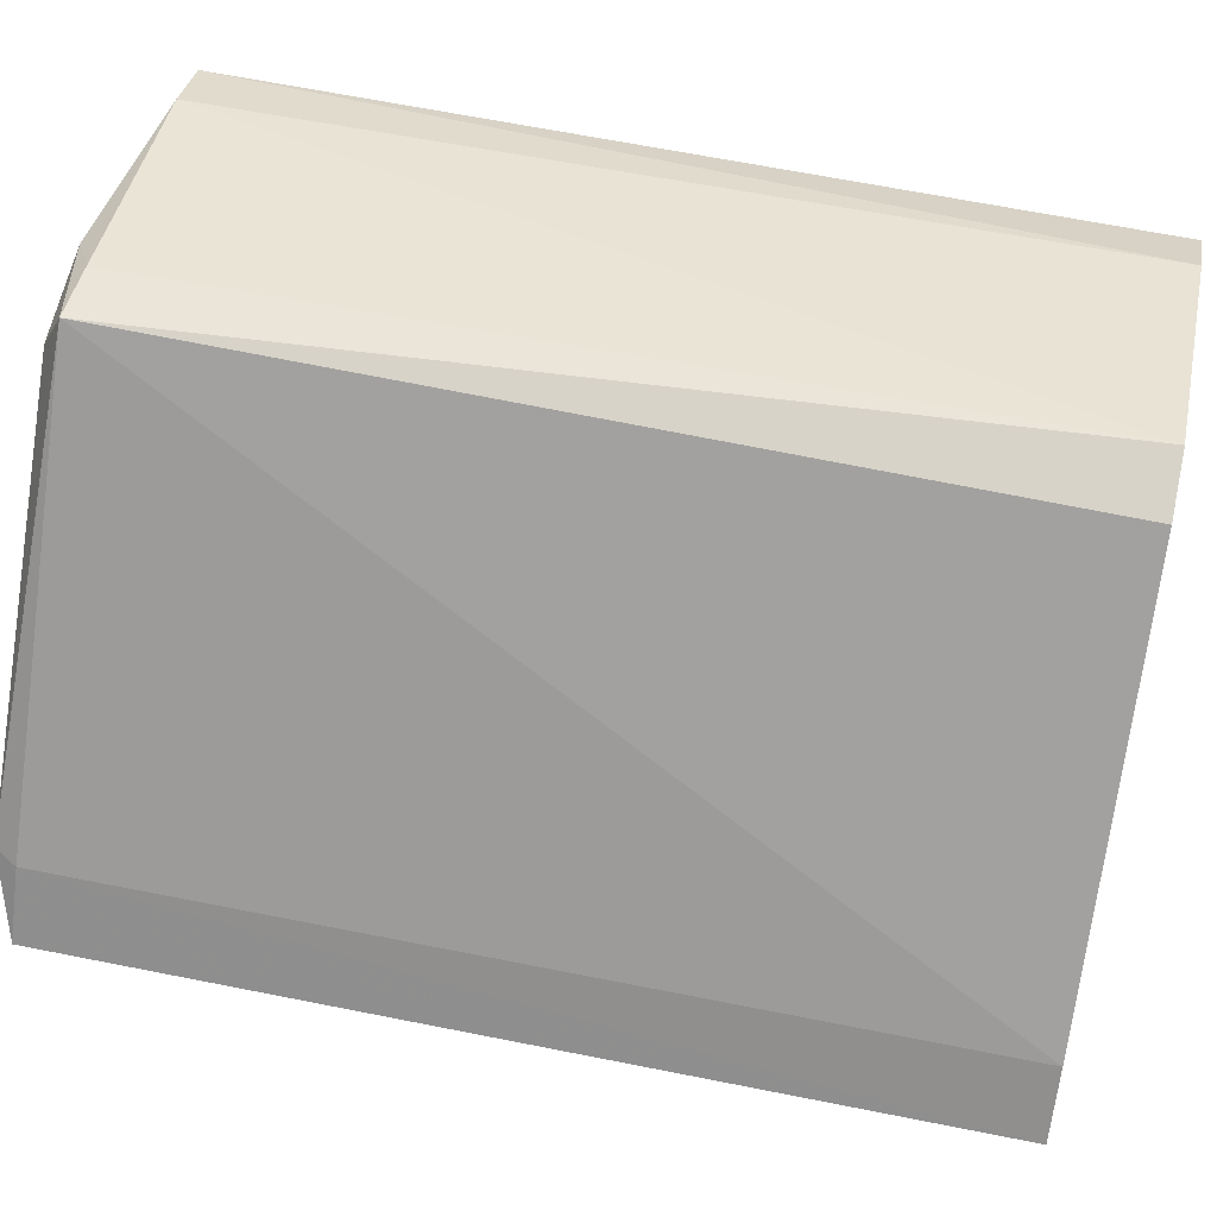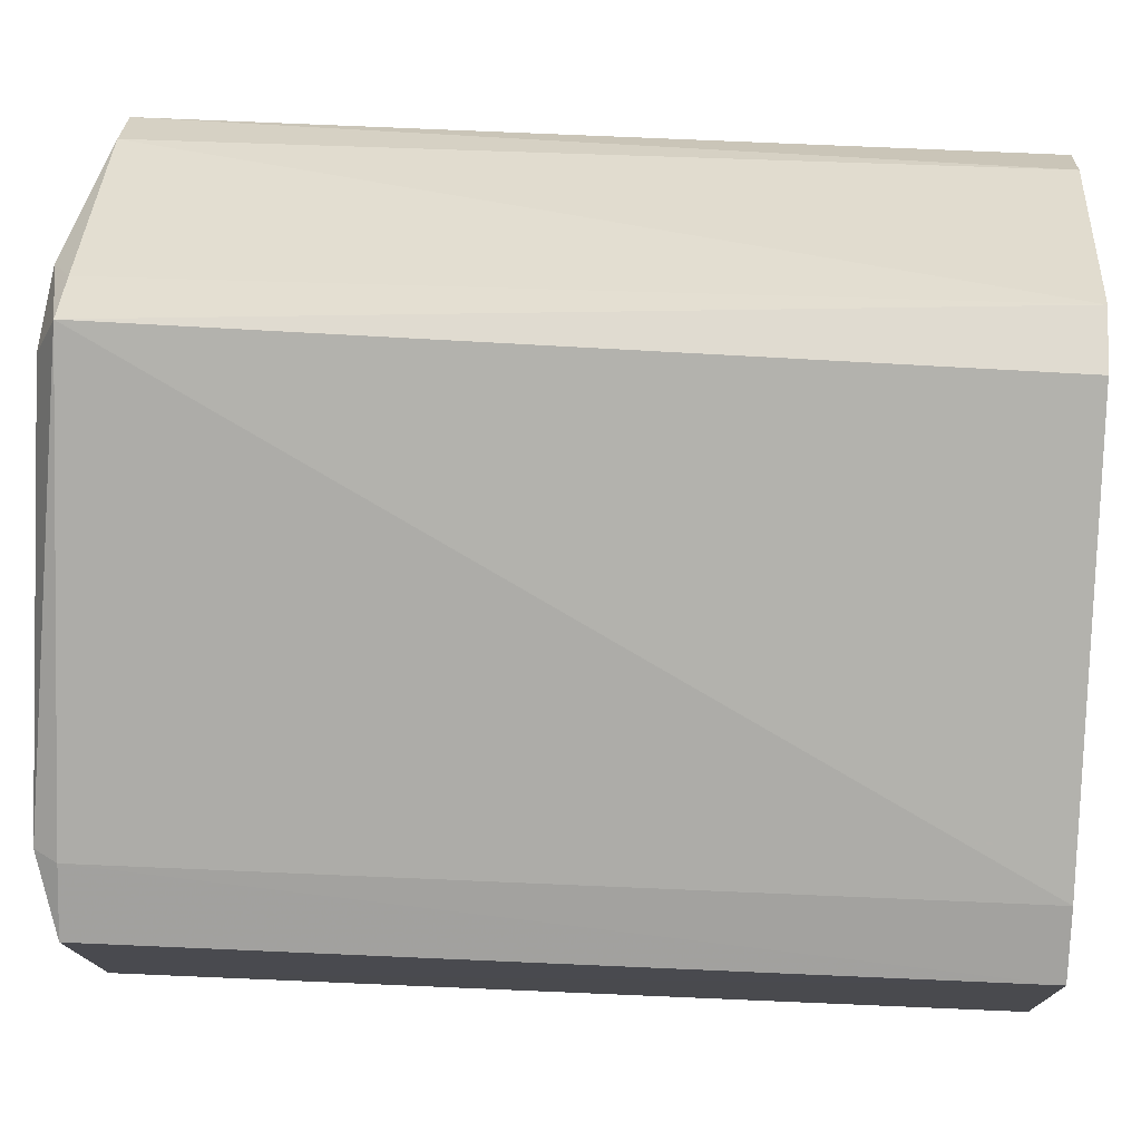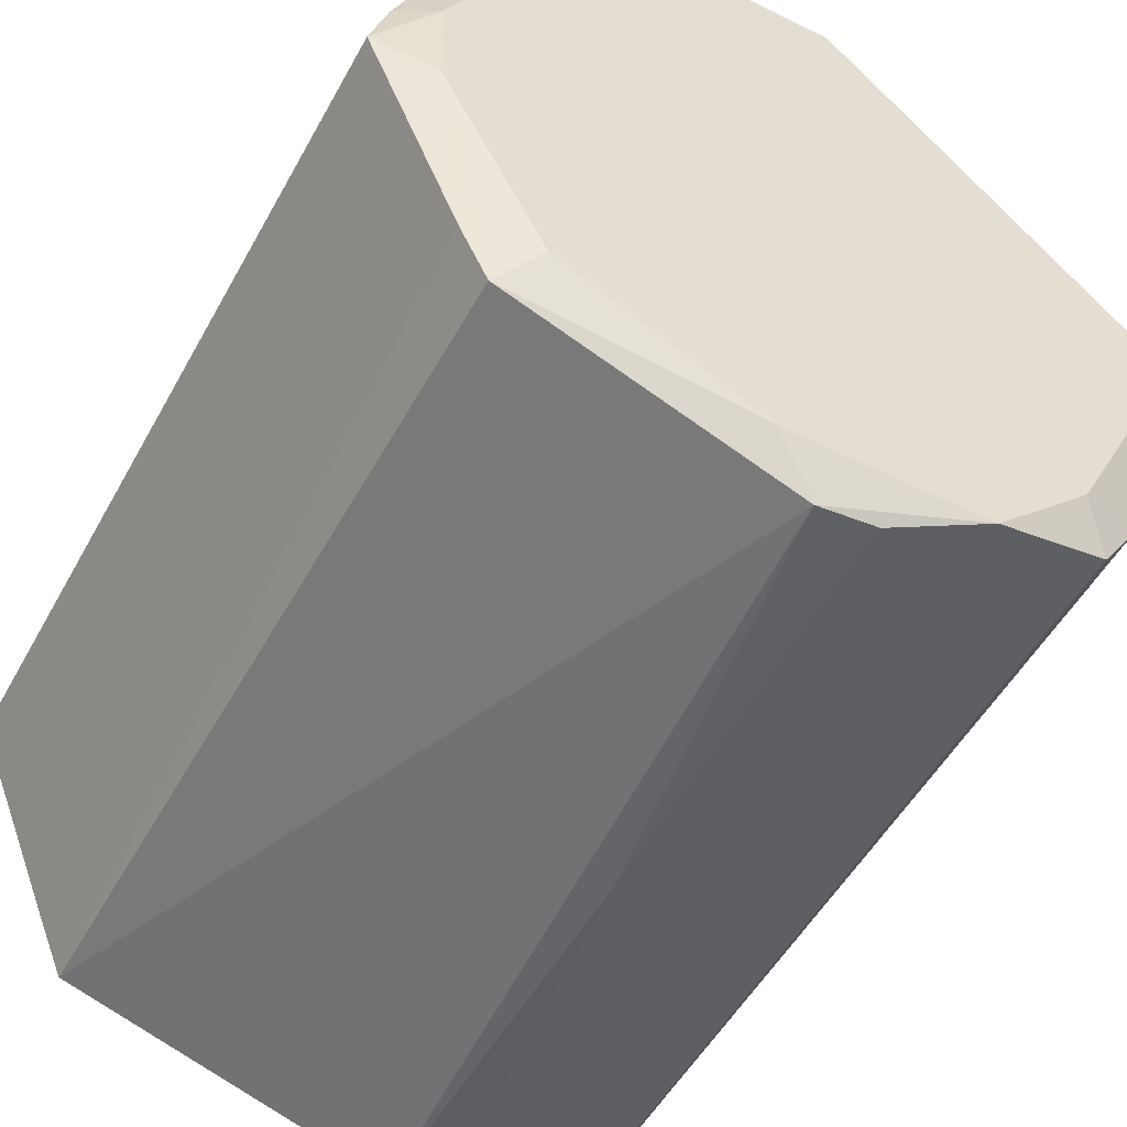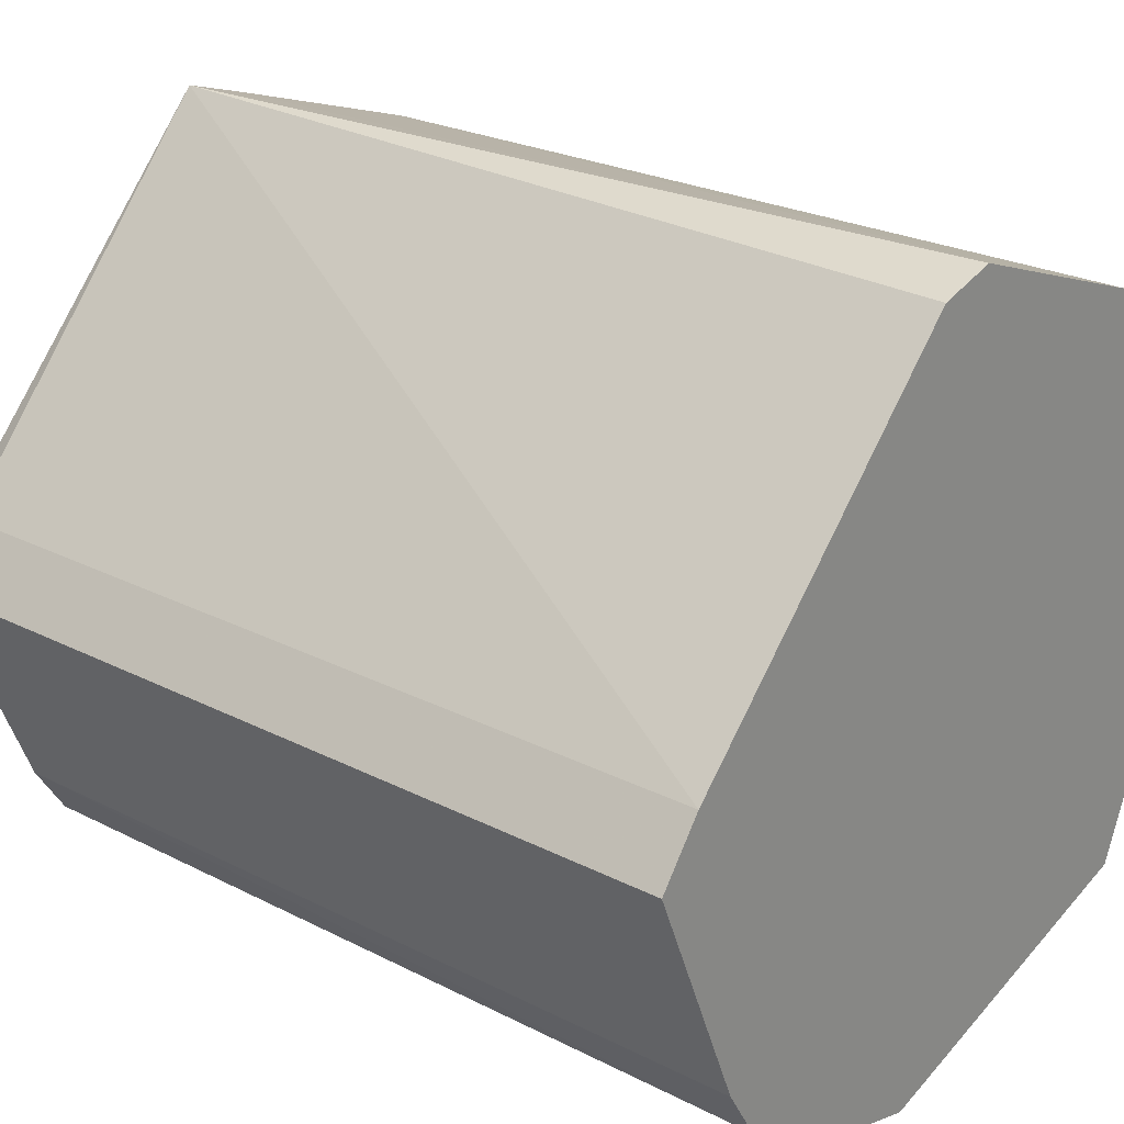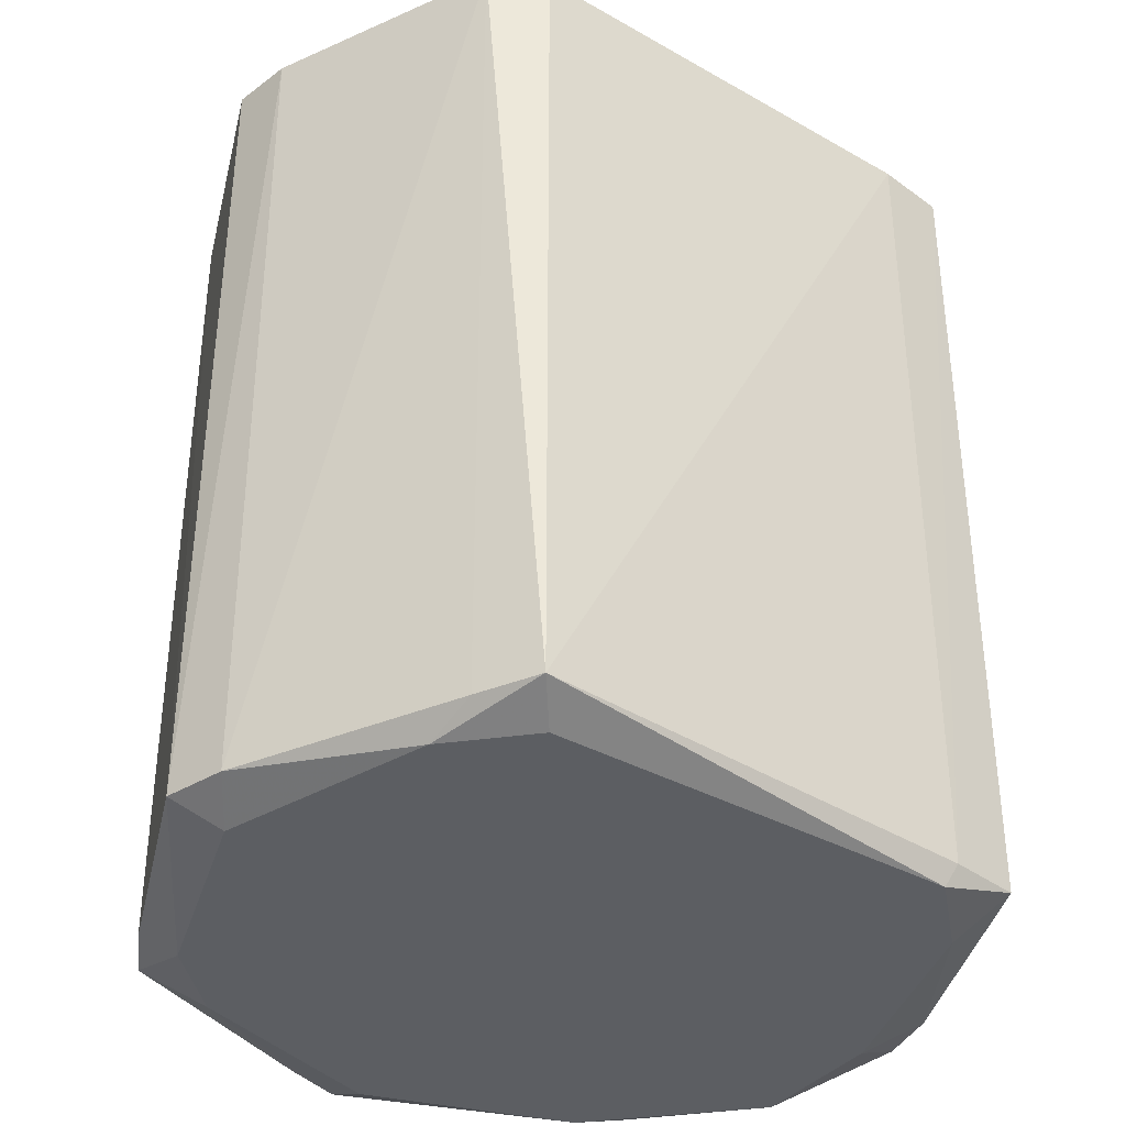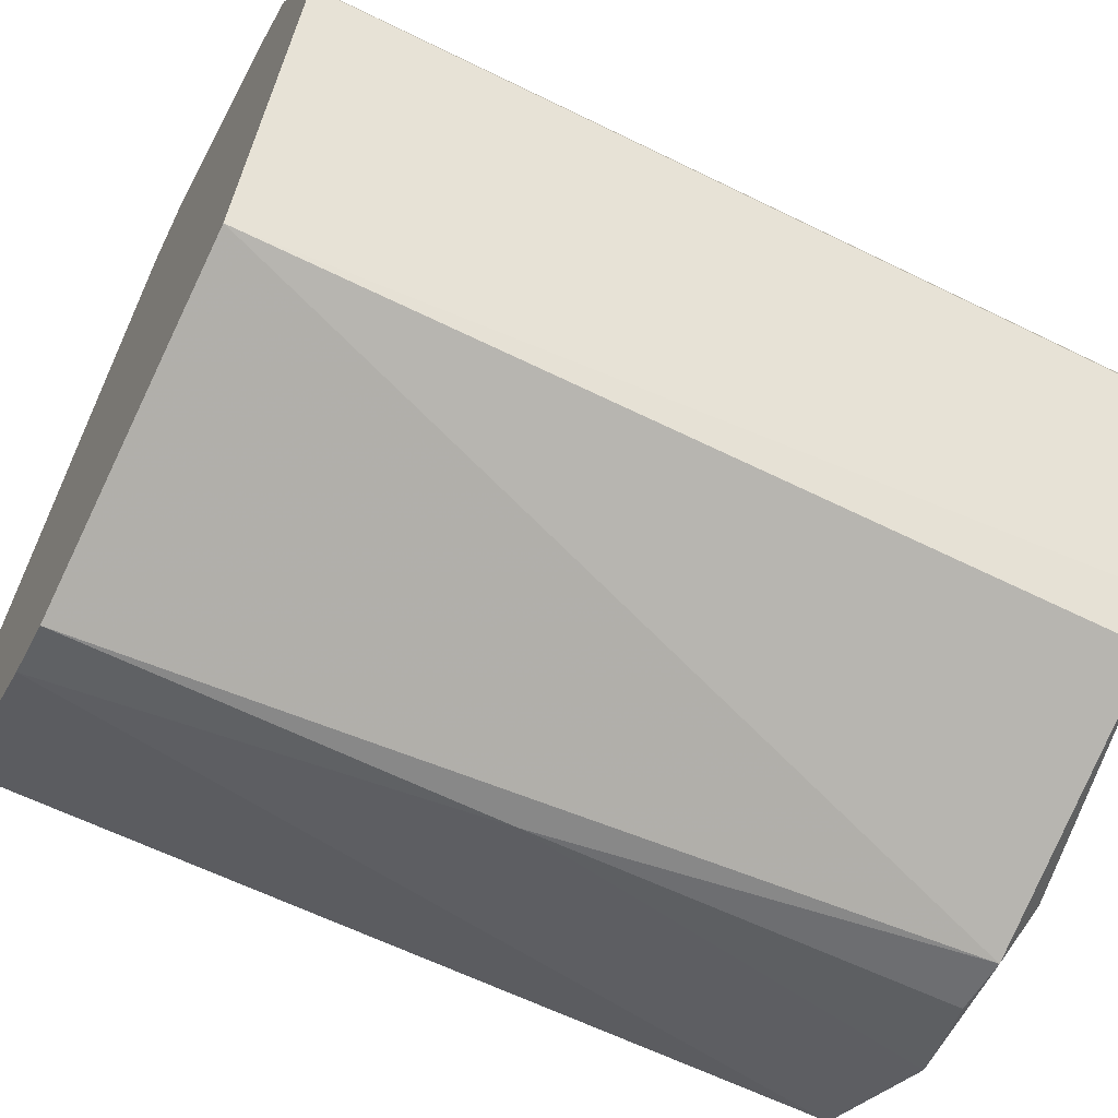
<metadata>
{"format":"obj","ext":"obj","renderer":"f3d","projection":"perspective","resolution":1024,"background":"white","views":[{"elev":60.3,"azim":-78.3,"up":"+Y"},{"elev":54.1,"azim":-87.2,"up":"+Y"},{"elev":-51.5,"azim":151.9,"up":"+Y"},{"elev":24.5,"azim":-49.9,"up":"+Y"},{"elev":-37.5,"azim":-170.0,"up":"+Z"},{"elev":-61.8,"azim":63.3,"up":"+Y"}]}
</metadata>
<code>
v -0.04604 0.006335 -0.05581
v -0.04596 0.006322 0.05345
v -0.00713 0.05088 -0.05581
v -0.00713 0.05088 -0.05581
v -0.04596 0.006322 0.05345
v -0.006616 0.04764 0.05345
v -0.006616 0.04764 0.05345
v 0.001108 0.04985 0.05345
v -0.00713 0.05088 -0.05581
v 0.03661 -0.03663 -0.05581
v 0.03675 -0.03677 0.05345
v 0.001108 -0.05034 -0.05581
v -0.04433 0.006325 -0.05865
v -0.04604 0.006335 -0.05581
v -0.00713 0.05088 -0.05581
v -0.04433 0.006325 -0.05865
v -0.04433 -0.006325 -0.05865
v -0.05158 -0.001132 -0.05581
v -0.05158 -0.001132 -0.05581
v -0.04604 0.006335 -0.05581
v -0.04433 0.006325 -0.05865
v 0.001108 0.04834 -0.05581
v 0.006335 0.04428 -0.05865
v -0.00713 0.05088 -0.05581
v -0.00713 0.05088 -0.05581
v 0.001108 0.04985 0.05345
v 0.001108 0.04834 -0.05581
v 0.0374 0.03516 -0.05581
v 0.03703 0.03479 0.05345
v 0.04923 0.00649 0.05345
v 0.0374 0.03516 -0.05581
v 0.03022 0.03894 -0.05581
v 0.03043 0.03923 0.05345
v 0.03043 0.03923 0.05345
v 0.03703 0.03479 0.05345
v 0.0374 0.03516 -0.05581
v 0.03043 0.03923 0.05345
v 0.03022 0.03894 -0.05581
v 0.001108 0.04985 0.05345
v 0.05163 -0.001132 -0.05581
v 0.04433 0.006325 -0.05865
v 0.04931 0.006502 -0.05581
v 0.04931 0.006502 -0.05581
v 0.04433 0.006325 -0.05865
v 0.0374 0.03516 -0.05581
v 0.0374 0.03516 -0.05581
v 0.04923 0.00649 0.05345
v 0.04931 0.006502 -0.05581
v 0.04931 0.006502 -0.05581
v 0.04923 0.00649 0.05345
v 0.05158 -0.001132 0.05345
v 0.04931 0.006502 -0.05581
v 0.05158 -0.001132 0.05345
v 0.05163 -0.001132 -0.05581
v 0.04433 -0.006325 -0.05865
v 0.04433 0.006325 -0.05865
v 0.05163 -0.001132 -0.05581
v 0.01566 0.04364 -0.05581
v 0.03022 0.03894 -0.05581
v 0.006335 0.04428 -0.05865
v 0.006335 0.04428 -0.05865
v 0.001108 0.04834 -0.05581
v 0.01566 0.04364 -0.05581
v 0.001108 0.04985 0.05345
v 0.03022 0.03894 -0.05581
v 0.01566 0.04364 -0.05581
v 0.01566 0.04364 -0.05581
v 0.001108 0.04834 -0.05581
v 0.001108 0.04985 0.05345
v -0.03518 -0.03742 0.05345
v -0.03948 -0.03062 -0.05581
v -0.03508 -0.03732 -0.05581
v -0.05158 -0.001132 -0.05581
v -0.04433 -0.006325 -0.05865
v -0.04247 -0.02334 -0.05581
v -0.04433 -0.006325 -0.05865
v -0.03948 -0.03062 -0.05581
v -0.04247 -0.02334 -0.05581
v 0.001108 -0.05034 -0.05581
v -0.006526 -0.04933 -0.05581
v -0.019 -0.04428 -0.05865
v 0.04003 -0.02941 -0.05581
v 0.04433 -0.006325 -0.05865
v 0.05163 -0.001132 -0.05581
v 0.03661 -0.03663 -0.05581
v 0.04433 -0.006325 -0.05865
v 0.04003 -0.02941 -0.05581
v 0.05163 -0.001132 -0.05581
v 0.05158 -0.001132 0.05345
v 0.04003 -0.02941 -0.05581
v 0.03675 -0.03677 0.05345
v 0.03661 -0.03663 -0.05581
v 0.04003 -0.02941 -0.05581
v 0.05158 -0.001132 0.05345
v 0.03991 -0.02932 0.05345
v 0.04003 -0.02941 -0.05581
v 0.04003 -0.02941 -0.05581
v 0.03991 -0.02932 0.05345
v 0.03675 -0.03677 0.05345
v 0.019 -0.03163 -0.05865
v 0.04433 -0.006325 -0.05865
v 0.03167 -0.03163 -0.05865
v 0.03167 -0.03163 -0.05865
v 0.04433 -0.006325 -0.05865
v 0.03661 -0.03663 -0.05581
v -0.00713 0.05088 -0.05581
v 0.006335 0.04428 -0.05865
v -0.006331 0.04428 -0.05865
v -0.006331 0.04428 -0.05865
v -0.04433 0.006325 -0.05865
v -0.00713 0.05088 -0.05581
v 0.0374 0.03516 -0.05581
v 0.04433 0.006325 -0.05865
v 0.03167 0.03163 -0.05865
v 0.03167 0.03163 -0.05865
v -0.006331 0.04428 -0.05865
v 0.006335 0.04428 -0.05865
v 0.03167 0.03163 -0.05865
v 0.03022 0.03894 -0.05581
v 0.0374 0.03516 -0.05581
v 0.006335 0.04428 -0.05865
v 0.03022 0.03894 -0.05581
v 0.03167 0.03163 -0.05865
v -0.04433 0.006325 -0.05865
v 0.006335 0.03163 -0.05865
v -0.006331 0.006325 -0.05865
v 0.019 -0.03163 -0.05865
v -0.019 -0.04428 -0.05865
v -0.006331 0.006325 -0.05865
v -0.006331 0.006325 -0.05865
v -0.019 -0.04428 -0.05865
v -0.04433 0.006325 -0.05865
v -0.006331 0.006325 -0.05865
v 0.04433 -0.006325 -0.05865
v 0.019 -0.03163 -0.05865
v 0.04433 0.006325 -0.05865
v 0.04433 -0.006325 -0.05865
v -0.006331 0.006325 -0.05865
v -0.006331 0.006325 -0.05865
v 0.006335 0.03163 -0.05865
v 0.04433 0.006325 -0.05865
v -0.04596 0.006322 0.05345
v -0.04604 0.006335 -0.05581
v -0.05154 -0.001132 0.05345
v -0.05154 -0.001132 0.05345
v -0.04604 0.006335 -0.05581
v -0.05158 -0.001132 -0.05581
v -0.05158 -0.001132 -0.05581
v -0.04247 -0.02334 -0.05581
v -0.05154 -0.001132 0.05345
v -0.05154 -0.001132 0.05345
v -0.04247 -0.02334 -0.05581
v -0.03948 -0.03062 -0.05581
v 0.001108 -0.05034 -0.05581
v 0.03675 -0.03677 0.05345
v -0.006634 -0.05001 0.05345
v -0.04433 -0.006325 -0.05865
v -0.04433 0.006325 -0.05865
v -0.03166 -0.03163 -0.05865
v -0.04433 0.006325 -0.05865
v -0.019 -0.04428 -0.05865
v -0.03166 -0.03163 -0.05865
v -0.03166 -0.03163 -0.05865
v -0.019 -0.04428 -0.05865
v -0.03508 -0.03732 -0.05581
v -0.03166 -0.03163 -0.05865
v -0.03948 -0.03062 -0.05581
v -0.04433 -0.006325 -0.05865
v -0.03508 -0.03732 -0.05581
v -0.03948 -0.03062 -0.05581
v -0.03166 -0.03163 -0.05865
v 0.006335 -0.04428 -0.05865
v 0.03661 -0.03663 -0.05581
v 0.001108 -0.05034 -0.05581
v 0.006335 -0.04428 -0.05865
v 0.03167 -0.03163 -0.05865
v 0.03661 -0.03663 -0.05581
v -0.006331 -0.04428 -0.05865
v -0.019 -0.04428 -0.05865
v 0.019 -0.03163 -0.05865
v 0.019 -0.03163 -0.05865
v 0.03167 -0.03163 -0.05865
v -0.006331 -0.04428 -0.05865
v 0.03167 -0.03163 -0.05865
v 0.006335 -0.04428 -0.05865
v -0.006331 -0.04428 -0.05865
v 0.001108 -0.05034 -0.05581
v -0.019 -0.04428 -0.05865
v -0.006331 -0.04428 -0.05865
v -0.006331 -0.04428 -0.05865
v 0.006335 -0.04428 -0.05865
v 0.001108 -0.05034 -0.05581
v -0.03166 0.01898 -0.05865
v 0.006335 0.03163 -0.05865
v -0.04433 0.006325 -0.05865
v -0.04433 0.006325 -0.05865
v -0.006331 0.04428 -0.05865
v -0.03166 0.01898 -0.05865
v -0.03166 0.01898 -0.05865
v -0.006331 0.04428 -0.05865
v 0.006335 0.03163 -0.05865
v 0.04433 0.006325 -0.05865
v 0.006335 0.03163 -0.05865
v 0.019 0.03163 -0.05865
v 0.019 0.03163 -0.05865
v 0.03167 0.03163 -0.05865
v 0.04433 0.006325 -0.05865
v 0.006335 0.03163 -0.05865
v -0.006331 0.04428 -0.05865
v 0.019 0.03163 -0.05865
v -0.006331 0.04428 -0.05865
v 0.03167 0.03163 -0.05865
v 0.019 0.03163 -0.05865
v -0.03948 -0.03062 -0.05581
v -0.03518 -0.03742 0.05345
v -0.03937 -0.03054 0.05345
v -0.03937 -0.03054 0.05345
v -0.05154 -0.001132 0.05345
v -0.03948 -0.03062 -0.05581
v -0.00667 -0.05024 -0.00118
v -0.006526 -0.04933 -0.05581
v 0.001108 -0.05034 -0.05581
v 0.001108 -0.05034 -0.05581
v -0.006634 -0.05001 0.05345
v -0.00667 -0.05024 -0.00118
v -0.00667 -0.05024 -0.00118
v -0.019 -0.04428 -0.05865
v -0.006526 -0.04933 -0.05581
v -0.03508 -0.03732 -0.05581
v -0.019 -0.04428 -0.05865
v -0.01412 -0.048 0.05345
v -0.019 -0.04428 -0.05865
v -0.00667 -0.05024 -0.00118
v -0.01412 -0.048 0.05345
v -0.01412 -0.048 0.05345
v -0.03518 -0.03742 0.05345
v -0.03508 -0.03732 -0.05581
v -0.01412 -0.048 0.05345
v -0.00667 -0.05024 -0.00118
v -0.006634 -0.05001 0.05345
v -0.01412 -0.048 0.05345
v -0.006616 0.04764 0.05345
v -0.04596 0.006322 0.05345
v -0.01412 -0.048 0.05345
v 0.03043 0.03923 0.05345
v 0.001108 0.04985 0.05345
v 0.001108 0.04985 0.05345
v -0.006616 0.04764 0.05345
v -0.01412 -0.048 0.05345
v 0.05158 -0.001132 0.05345
v 0.04923 0.00649 0.05345
v -0.01412 -0.048 0.05345
v -0.01412 -0.048 0.05345
v 0.03991 -0.02932 0.05345
v 0.05158 -0.001132 0.05345
v -0.01412 -0.048 0.05345
v 0.04923 0.00649 0.05345
v 0.03703 0.03479 0.05345
v 0.03703 0.03479 0.05345
v 0.03043 0.03923 0.05345
v -0.01412 -0.048 0.05345
v 0.03675 -0.03677 0.05345
v 0.03991 -0.02932 0.05345
v -0.01412 -0.048 0.05345
v -0.04596 0.006322 0.05345
v -0.05154 -0.001132 0.05345
v -0.01412 -0.048 0.05345
v -0.01412 -0.048 0.05345
v -0.006634 -0.05001 0.05345
v 0.03675 -0.03677 0.05345
v -0.01412 -0.048 0.05345
v -0.03937 -0.03054 0.05345
v -0.03518 -0.03742 0.05345
v -0.05154 -0.001132 0.05345
v -0.03937 -0.03054 0.05345
v -0.01412 -0.048 0.05345
f 1 2 3
f 4 5 6
f 7 8 9
f 10 11 12
f 13 14 15
f 16 17 18
f 19 20 21
f 22 23 24
f 25 26 27
f 28 29 30
f 31 32 33
f 34 35 36
f 37 38 39
f 40 41 42
f 43 44 45
f 46 47 48
f 49 50 51
f 52 53 54
f 55 56 57
f 58 59 60
f 61 62 63
f 64 65 66
f 67 68 69
f 70 71 72
f 73 74 75
f 76 77 78
f 79 80 81
f 82 83 84
f 85 86 87
f 88 89 90
f 91 92 93
f 94 95 96
f 97 98 99
f 100 101 102
f 103 104 105
f 106 107 108
f 109 110 111
f 112 113 114
f 115 116 117
f 118 119 120
f 121 122 123
f 124 125 126
f 127 128 129
f 130 131 132
f 133 134 135
f 136 137 138
f 139 140 141
f 142 143 144
f 145 146 147
f 148 149 150
f 151 152 153
f 154 155 156
f 157 158 159
f 160 161 162
f 163 164 165
f 166 167 168
f 169 170 171
f 172 173 174
f 175 176 177
f 178 179 180
f 181 182 183
f 184 185 186
f 187 188 189
f 190 191 192
f 193 194 195
f 196 197 198
f 199 200 201
f 202 203 204
f 205 206 207
f 208 209 210
f 211 212 213
f 214 215 216
f 217 218 219
f 220 221 222
f 223 224 225
f 226 227 228
f 229 230 231
f 232 233 234
f 235 236 237
f 238 239 240
f 241 242 243
f 244 245 246
f 247 248 249
f 250 251 252
f 253 254 255
f 256 257 258
f 259 260 261
f 262 263 264
f 265 266 267
f 268 269 270
f 271 272 273
f 274 275 276

</code>
